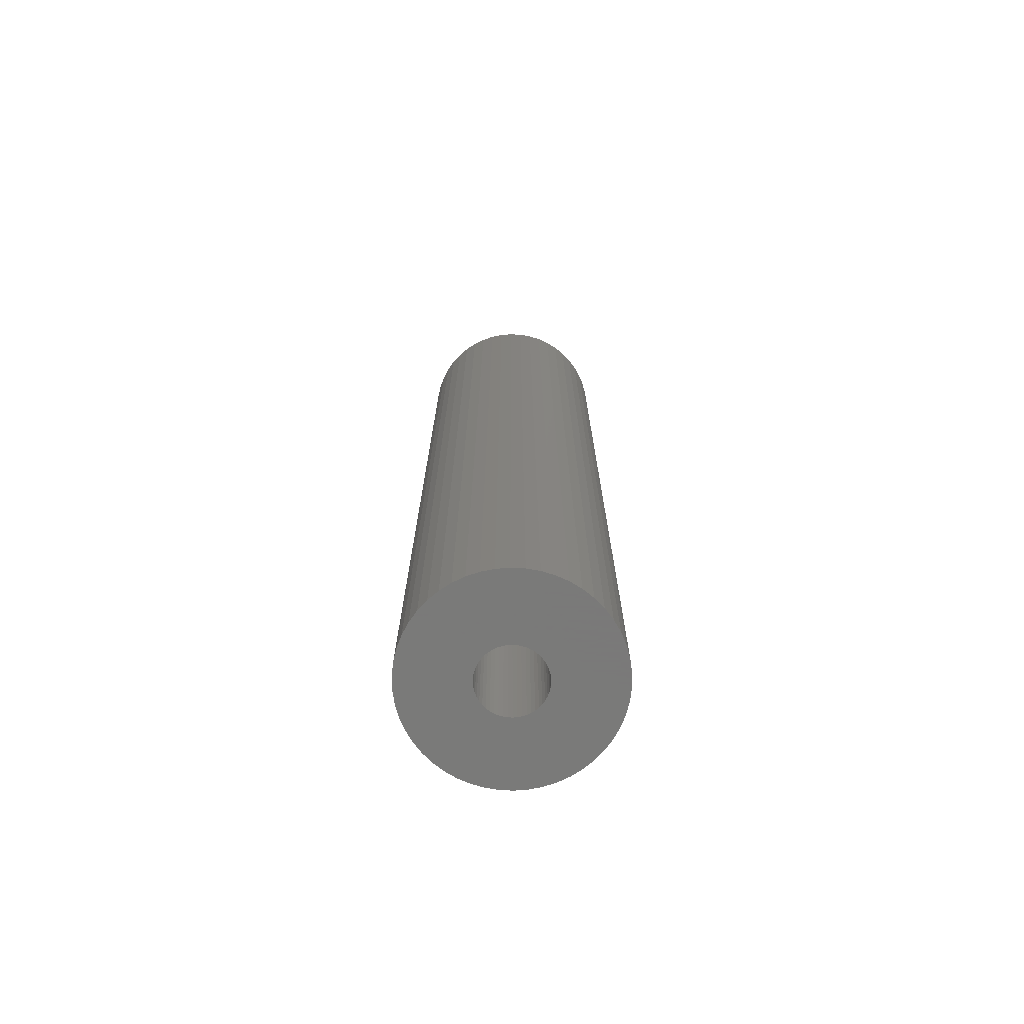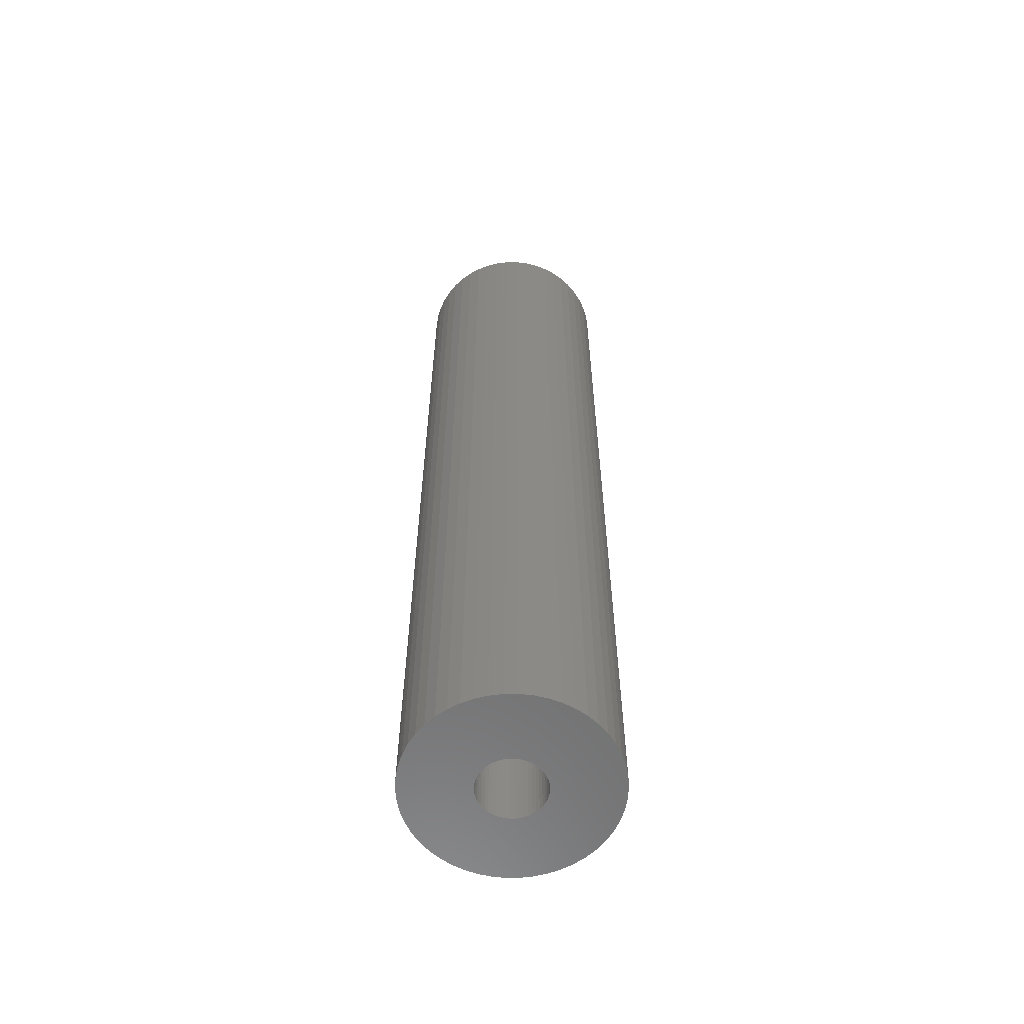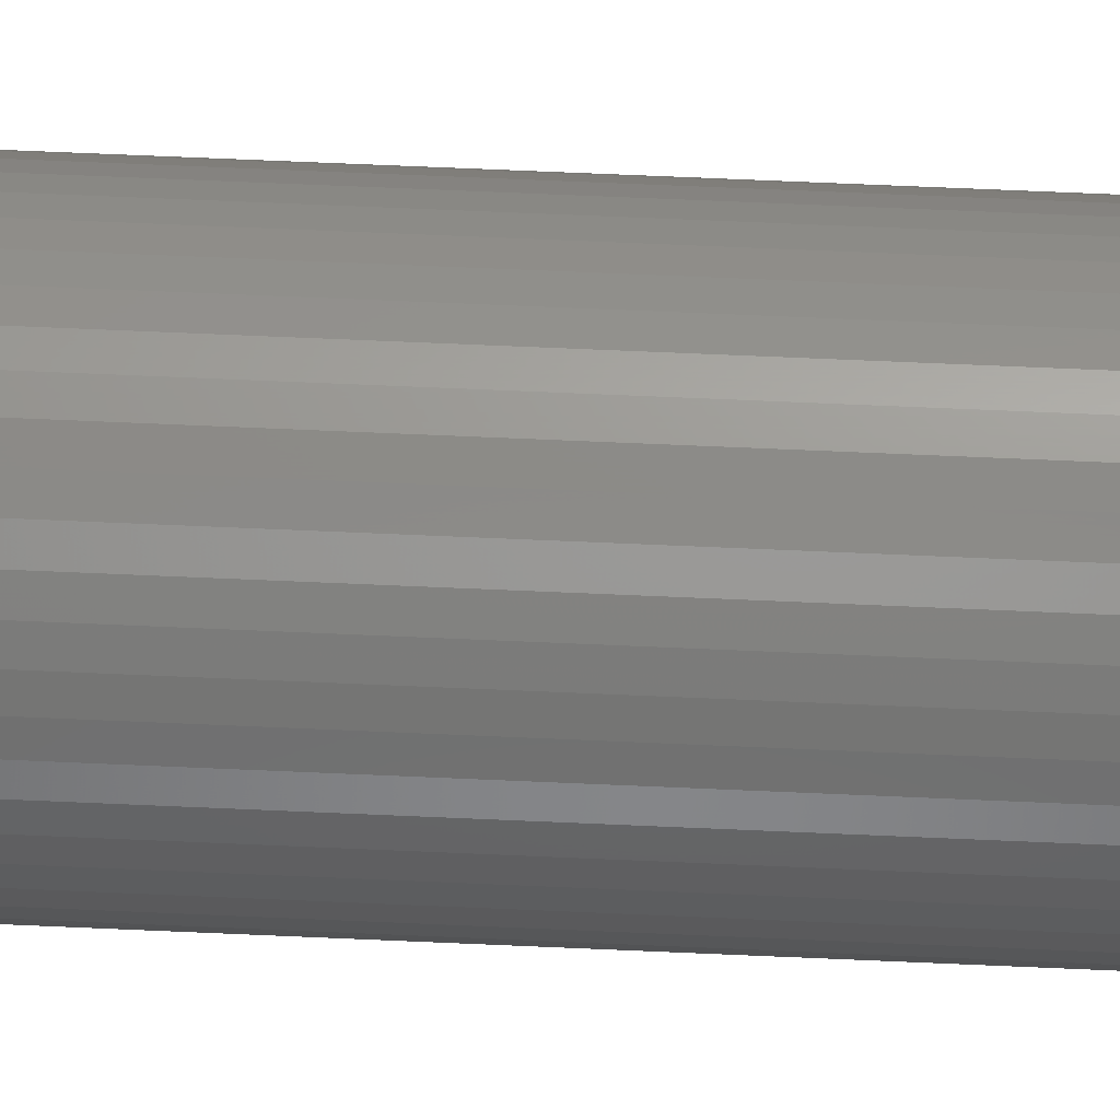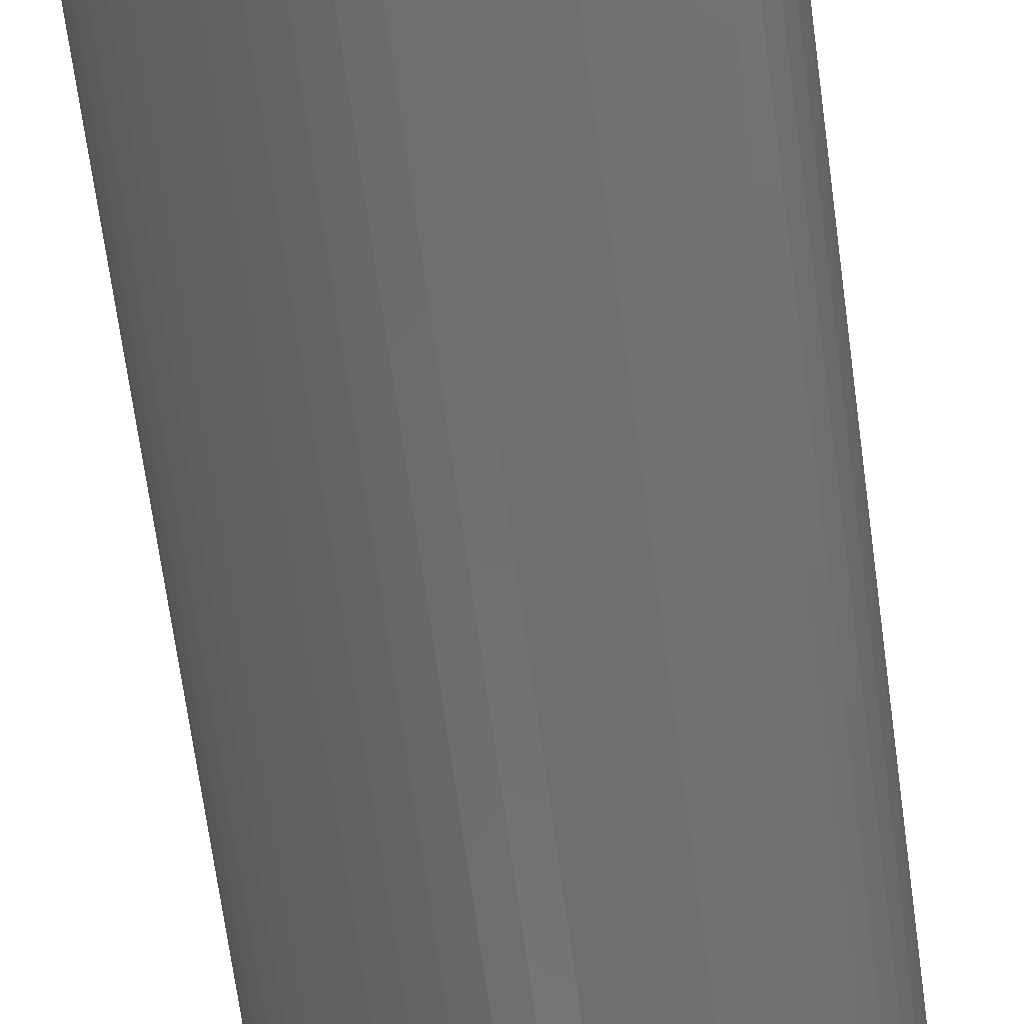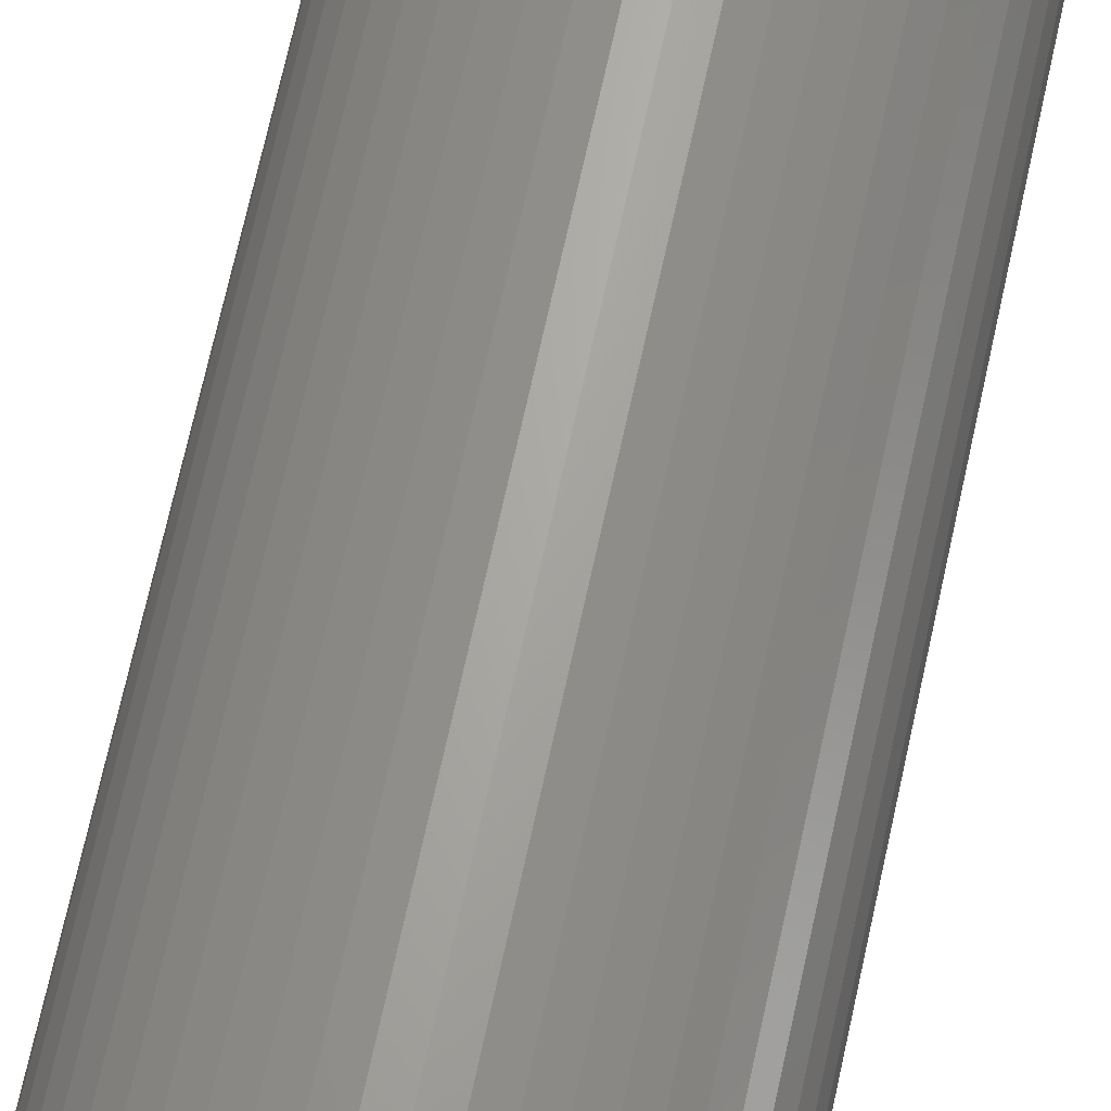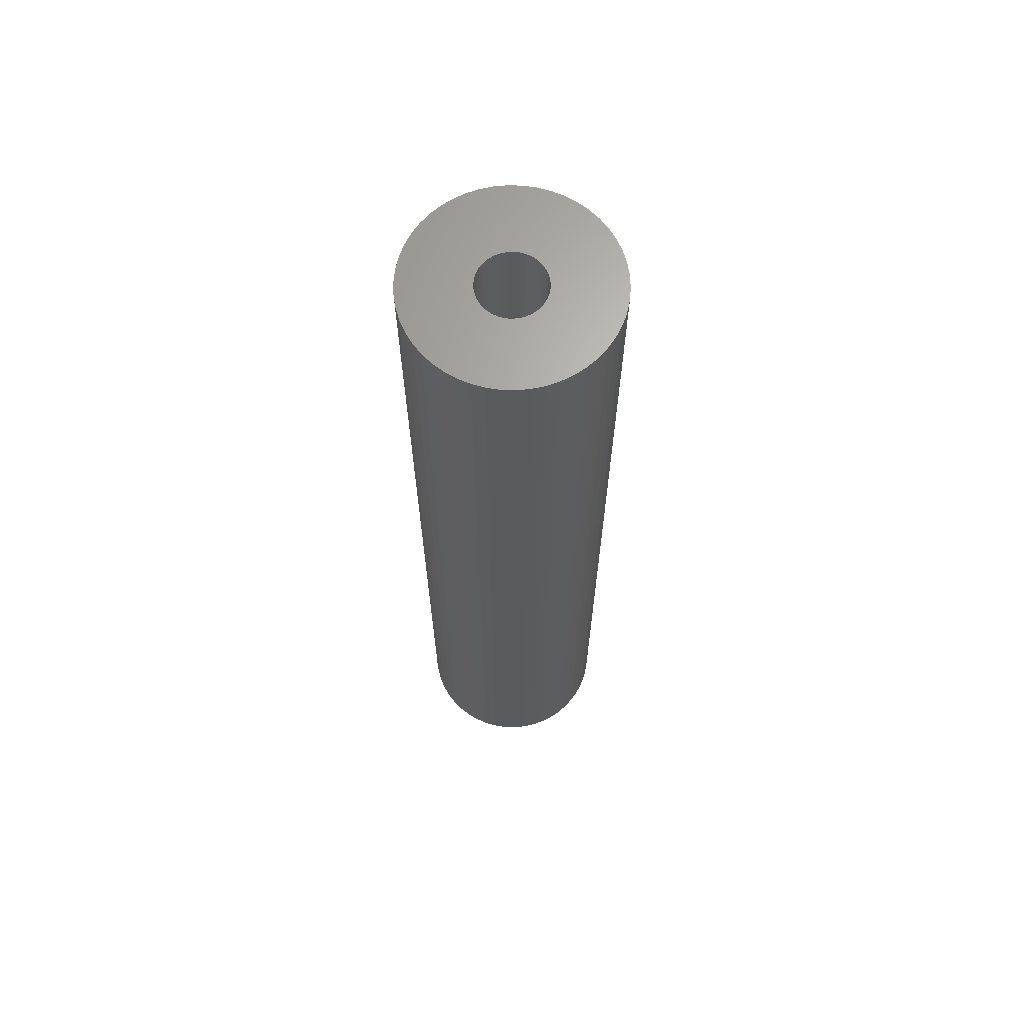
<metadata>
{"format":"stl","ext":"stl","renderer":"f3d","projection":"perspective","resolution":1024,"background":"white","views":[{"elev":-72.7,"azim":-118.0,"up":"+Z"},{"elev":-60.0,"azim":101.1,"up":"+Z"},{"elev":69.3,"azim":-87.5,"up":"+Y"},{"elev":-59.1,"azim":-172.9,"up":"+Y"},{"elev":65.9,"azim":-168.0,"up":"+Y"},{"elev":66.2,"azim":73.8,"up":"+Z"}]}
</metadata>
<code>
# stl→obj: 200 verts, 400 faces
v 4.75 0 22.5
v 4.713 0.5953 -22.5
v 4.713 0.5953 22.5
v 4.75 0 -22.5
v -4.75 0 -22.5
v -4.713 0.5953 22.5
v -4.713 0.5953 -22.5
v -4.75 0 22.5
v 0.2983 4.741 -22.5
v -0.2983 4.741 22.5
v 0.2983 4.741 22.5
v -0.2983 4.741 -22.5
v -0.2983 -4.741 -22.5
v 0.2983 -4.741 22.5
v -0.2983 -4.741 22.5
v 0.2983 -4.741 -22.5
v 3.463 3.252 -22.5
v 3.028 3.66 22.5
v 3.463 3.252 22.5
v 3.028 3.66 -22.5
v -3.028 3.66 -22.5
v -3.463 3.252 22.5
v -3.028 3.66 22.5
v -3.463 3.252 -22.5
v -1.468 4.518 -22.5
v -2.022 4.298 22.5
v -1.468 4.518 22.5
v -2.022 4.298 -22.5
v 4.416 1.749 22.5
v 4.162 2.288 -22.5
v 4.162 2.288 22.5
v 4.416 1.749 -22.5
v 4.601 1.181 -22.5
v 4.601 1.181 22.5
v 3.843 2.792 -22.5
v 3.843 2.792 22.5
v 2.022 4.298 -22.5
v 1.468 4.518 22.5
v 2.022 4.298 22.5
v 1.468 4.518 -22.5
v 0.8901 4.666 22.5
v 0.8901 4.666 -22.5
v 2.545 4.011 -22.5
v 2.545 4.011 22.5
v -4.416 1.749 -22.5
v -4.162 2.288 22.5
v -4.162 2.288 -22.5
v -4.416 1.749 22.5
v -3.843 2.792 -22.5
v -3.843 2.792 22.5
v -4.601 1.181 -22.5
v -4.601 1.181 22.5
v -0.8901 4.666 -22.5
v -0.8901 4.666 22.5
v 0.8901 -4.666 22.5
v 0.8901 -4.666 -22.5
v 1.55 0 22.5
v 1.538 0.1943 22.5
v 4.713 -0.5953 22.5
v 1.501 0.3855 22.5
v 1.538 -0.1943 22.5
v 1.441 0.5706 22.5
v 4.601 -1.181 22.5
v 1.358 0.7467 22.5
v 1.501 -0.3855 22.5
v 1.254 0.9111 22.5
v 4.416 -1.749 22.5
v 1.13 1.061 22.5
v 1.441 -0.5706 22.5
v 0.988 1.194 22.5
v 4.162 -2.288 22.5
v 0.8305 1.309 22.5
v 1.358 -0.7467 22.5
v 3.843 -2.792 22.5
v 0.66 1.402 22.5
v 0.479 1.474 22.5
v 0.2904 1.523 22.5
v 0.09732 1.547 22.5
v -0.09732 1.547 22.5
v -0.2904 1.523 22.5
v -0.479 1.474 22.5
v -0.66 1.402 22.5
v -0.8305 1.309 22.5
v -2.545 4.011 22.5
v -0.988 1.194 22.5
v -1.13 1.061 22.5
v -1.254 0.9111 22.5
v -1.358 0.7467 22.5
v 1.254 -0.9111 22.5
v 3.463 -3.252 22.5
v 1.13 -1.061 22.5
v 3.028 -3.66 22.5
v 0.988 -1.194 22.5
v 2.545 -4.011 22.5
v 0.8305 -1.309 22.5
v 2.022 -4.298 22.5
v 0.66 -1.402 22.5
v 1.468 -4.518 22.5
v 0.479 -1.474 22.5
v 0.2904 -1.523 22.5
v 0.09732 -1.547 22.5
v -0.09732 -1.547 22.5
v -0.2904 -1.523 22.5
v -0.8901 -4.666 22.5
v -0.479 -1.474 22.5
v -1.468 -4.518 22.5
v -0.66 -1.402 22.5
v -2.022 -4.298 22.5
v -0.8305 -1.309 22.5
v -2.545 -4.011 22.5
v -0.988 -1.194 22.5
v -3.028 -3.66 22.5
v -1.13 -1.061 22.5
v -3.463 -3.252 22.5
v -1.254 -0.9111 22.5
v -3.843 -2.792 22.5
v -1.358 -0.7467 22.5
v -4.162 -2.288 22.5
v -1.441 -0.5706 22.5
v -4.416 -1.749 22.5
v -1.501 -0.3855 22.5
v -4.601 -1.181 22.5
v -1.538 -0.1943 22.5
v -4.713 -0.5953 22.5
v -1.55 0 22.5
v -1.441 0.5706 22.5
v -1.501 0.3855 22.5
v -1.538 0.1943 22.5
v -2.545 4.011 -22.5
v 4.713 -0.5953 -22.5
v 3.843 -2.792 -22.5
v 3.463 -3.252 -22.5
v 4.601 -1.181 -22.5
v 4.416 -1.749 -22.5
v -4.162 -2.288 -22.5
v -4.416 -1.749 -22.5
v 1.55 0 -22.5
v 1.538 -0.1943 -22.5
v 1.501 -0.3855 -22.5
v 1.538 0.1943 -22.5
v 1.441 -0.5706 -22.5
v 4.162 -2.288 -22.5
v 1.358 -0.7467 -22.5
v 1.501 0.3855 -22.5
v 1.254 -0.9111 -22.5
v 1.13 -1.061 -22.5
v 3.028 -3.66 -22.5
v 1.441 0.5706 -22.5
v 0.988 -1.194 -22.5
v 2.545 -4.011 -22.5
v 0.8305 -1.309 -22.5
v 2.022 -4.298 -22.5
v 1.358 0.7467 -22.5
v 0.66 -1.402 -22.5
v 1.468 -4.518 -22.5
v 0.479 -1.474 -22.5
v 0.2904 -1.523 -22.5
v 0.09732 -1.547 -22.5
v -0.09732 -1.547 -22.5
v -0.2904 -1.523 -22.5
v -0.8901 -4.666 -22.5
v -0.479 -1.474 -22.5
v -1.468 -4.518 -22.5
v -0.66 -1.402 -22.5
v -2.022 -4.298 -22.5
v -0.8305 -1.309 -22.5
v -2.545 -4.011 -22.5
v -0.988 -1.194 -22.5
v -3.028 -3.66 -22.5
v -1.13 -1.061 -22.5
v -3.463 -3.252 -22.5
v -1.254 -0.9111 -22.5
v -3.843 -2.792 -22.5
v -1.358 -0.7467 -22.5
v 1.254 0.9111 -22.5
v 1.13 1.061 -22.5
v 0.988 1.194 -22.5
v 0.8305 1.309 -22.5
v 0.66 1.402 -22.5
v 0.479 1.474 -22.5
v 0.2904 1.523 -22.5
v 0.09732 1.547 -22.5
v -0.09732 1.547 -22.5
v -0.2904 1.523 -22.5
v -0.479 1.474 -22.5
v -0.66 1.402 -22.5
v -0.8305 1.309 -22.5
v -0.988 1.194 -22.5
v -1.13 1.061 -22.5
v -1.254 0.9111 -22.5
v -1.358 0.7467 -22.5
v -1.441 0.5706 -22.5
v -1.501 0.3855 -22.5
v -1.538 0.1943 -22.5
v -1.55 0 -22.5
v -1.441 -0.5706 -22.5
v -1.501 -0.3855 -22.5
v -4.601 -1.181 -22.5
v -1.538 -0.1943 -22.5
v -4.713 -0.5953 -22.5
f 1 2 3
f 2 1 4
f 5 6 7
f 6 5 8
f 9 10 11
f 10 9 12
f 13 14 15
f 14 13 16
f 17 18 19
f 18 17 20
f 21 22 23
f 22 21 24
f 25 26 27
f 26 25 28
f 29 30 31
f 30 29 32
f 3 33 34
f 33 3 2
f 31 35 36
f 35 31 30
f 37 38 39
f 38 37 40
f 40 41 38
f 41 40 42
f 43 39 44
f 39 43 37
f 45 46 47
f 46 45 48
f 49 22 24
f 22 49 50
f 51 48 45
f 48 51 52
f 53 27 54
f 27 53 25
f 16 55 14
f 55 16 56
f 34 32 29
f 32 34 33
f 36 17 19
f 17 36 35
f 42 11 41
f 11 42 9
f 20 44 18
f 44 20 43
f 47 50 49
f 50 47 46
f 7 52 51
f 52 7 6
f 57 1 3
f 58 3 34
f 1 57 59
f 60 34 29
f 61 59 57
f 62 29 31
f 59 61 63
f 64 31 36
f 65 63 61
f 66 36 19
f 63 65 67
f 68 19 18
f 69 67 65
f 70 18 44
f 67 69 71
f 72 44 39
f 73 71 69
f 71 73 74
f 3 58 57
f 34 60 58
f 75 39 38
f 29 62 60
f 31 64 62
f 36 66 64
f 19 68 66
f 18 70 68
f 76 38 41
f 44 72 70
f 39 75 72
f 38 76 75
f 77 41 11
f 41 77 76
f 11 78 77
f 11 79 78
f 10 79 11
f 79 10 80
f 54 80 10
f 80 54 81
f 27 81 54
f 81 27 82
f 26 82 27
f 82 26 83
f 84 83 26
f 83 84 85
f 23 85 84
f 85 23 86
f 22 86 23
f 86 22 87
f 50 87 22
f 87 50 88
f 89 74 73
f 74 89 90
f 91 90 89
f 90 91 92
f 93 92 91
f 92 93 94
f 95 94 93
f 94 95 96
f 97 96 95
f 96 97 98
f 99 98 97
f 98 99 55
f 100 55 99
f 55 100 14
f 101 14 100
f 102 14 101
f 15 102 103
f 102 15 14
f 104 103 105
f 106 105 107
f 108 107 109
f 103 104 15
f 110 109 111
f 112 111 113
f 114 113 115
f 116 115 117
f 118 117 119
f 105 106 104
f 120 119 121
f 122 121 123
f 124 123 125
f 46 88 50
f 107 108 106
f 88 46 126
f 109 110 108
f 48 126 46
f 111 112 110
f 126 48 127
f 113 114 112
f 52 127 48
f 115 116 114
f 127 52 128
f 117 118 116
f 6 128 52
f 119 120 118
f 128 6 125
f 121 122 120
f 8 125 6
f 123 124 122
f 125 8 124
f 28 84 26
f 84 28 129
f 129 23 84
f 23 129 21
f 12 54 10
f 54 12 53
f 59 4 1
f 4 59 130
f 90 131 74
f 131 90 132
f 67 133 63
f 133 67 134
f 63 130 59
f 130 63 133
f 135 120 136
f 120 135 118
f 137 4 130
f 138 130 133
f 4 137 2
f 139 133 134
f 140 2 137
f 141 134 142
f 2 140 33
f 143 142 131
f 144 33 140
f 145 131 132
f 33 144 32
f 146 132 147
f 148 32 144
f 149 147 150
f 32 148 30
f 151 150 152
f 153 30 148
f 30 153 35
f 130 138 137
f 133 139 138
f 154 152 155
f 134 141 139
f 142 143 141
f 131 145 143
f 132 146 145
f 147 149 146
f 156 155 56
f 150 151 149
f 152 154 151
f 155 156 154
f 157 56 16
f 56 157 156
f 16 158 157
f 16 159 158
f 13 159 16
f 159 13 160
f 161 160 13
f 160 161 162
f 163 162 161
f 162 163 164
f 165 164 163
f 164 165 166
f 167 166 165
f 166 167 168
f 169 168 167
f 168 169 170
f 171 170 169
f 170 171 172
f 173 172 171
f 172 173 174
f 175 35 153
f 35 175 17
f 176 17 175
f 17 176 20
f 177 20 176
f 20 177 43
f 178 43 177
f 43 178 37
f 179 37 178
f 37 179 40
f 180 40 179
f 40 180 42
f 181 42 180
f 42 181 9
f 182 9 181
f 183 9 182
f 12 183 184
f 183 12 9
f 53 184 185
f 25 185 186
f 28 186 187
f 184 53 12
f 129 187 188
f 21 188 189
f 24 189 190
f 49 190 191
f 47 191 192
f 185 25 53
f 45 192 193
f 51 193 194
f 7 194 195
f 135 174 173
f 186 28 25
f 174 135 196
f 187 129 28
f 136 196 135
f 188 21 129
f 196 136 197
f 189 24 21
f 198 197 136
f 190 49 24
f 197 198 199
f 191 47 49
f 200 199 198
f 192 45 47
f 199 200 195
f 193 51 45
f 5 195 200
f 194 7 51
f 195 5 7
f 152 94 96
f 94 152 150
f 147 90 92
f 90 147 132
f 74 142 71
f 142 74 131
f 163 104 106
f 104 163 161
f 136 122 198
f 122 136 120
f 155 96 98
f 96 155 152
f 56 98 55
f 98 56 155
f 71 134 67
f 134 71 142
f 161 15 104
f 15 161 13
f 165 106 108
f 106 165 163
f 171 116 173
f 116 171 114
f 171 112 114
f 112 171 169
f 198 124 200
f 124 198 122
f 200 8 5
f 8 200 124
f 150 92 94
f 92 150 147
f 173 118 135
f 118 173 116
f 167 108 110
f 108 167 165
f 169 110 112
f 110 169 167
f 148 64 153
f 64 148 62
f 127 192 126
f 192 127 193
f 153 66 175
f 66 153 64
f 181 76 77
f 76 181 180
f 180 75 76
f 75 180 179
f 186 81 82
f 81 186 185
f 126 191 88
f 191 126 192
f 139 61 138
f 61 139 65
f 178 70 72
f 70 178 177
f 87 189 86
f 189 87 190
f 187 82 83
f 82 187 186
f 185 80 81
f 80 185 184
f 137 58 140
f 58 137 57
f 141 65 139
f 65 141 69
f 168 113 111
f 113 168 170
f 149 95 93
f 95 149 151
f 144 62 148
f 62 144 60
f 177 68 70
f 68 177 176
f 183 78 79
f 78 183 182
f 179 72 75
f 72 179 178
f 125 194 128
f 194 125 195
f 88 190 87
f 190 88 191
f 184 79 80
f 79 184 183
f 188 83 85
f 83 188 187
f 189 85 86
f 85 189 188
f 138 57 137
f 57 138 61
f 145 73 143
f 73 145 89
f 113 172 115
f 172 113 170
f 156 100 99
f 100 156 157
f 140 60 144
f 60 140 58
f 175 68 176
f 68 175 66
f 182 77 78
f 77 182 181
f 128 193 127
f 193 128 194
f 143 69 141
f 69 143 73
f 164 109 107
f 109 164 166
f 160 105 103
f 105 160 162
f 159 103 102
f 103 159 160
f 123 195 125
f 195 123 199
f 119 197 121
f 197 119 196
f 157 101 100
f 101 157 158
f 151 97 95
f 97 151 154
f 146 89 145
f 89 146 91
f 158 102 101
f 102 158 159
f 121 199 123
f 199 121 197
f 115 174 117
f 174 115 172
f 117 196 119
f 196 117 174
f 154 99 97
f 99 154 156
f 146 93 91
f 93 146 149
f 166 111 109
f 111 166 168
f 162 107 105
f 107 162 164

</code>
